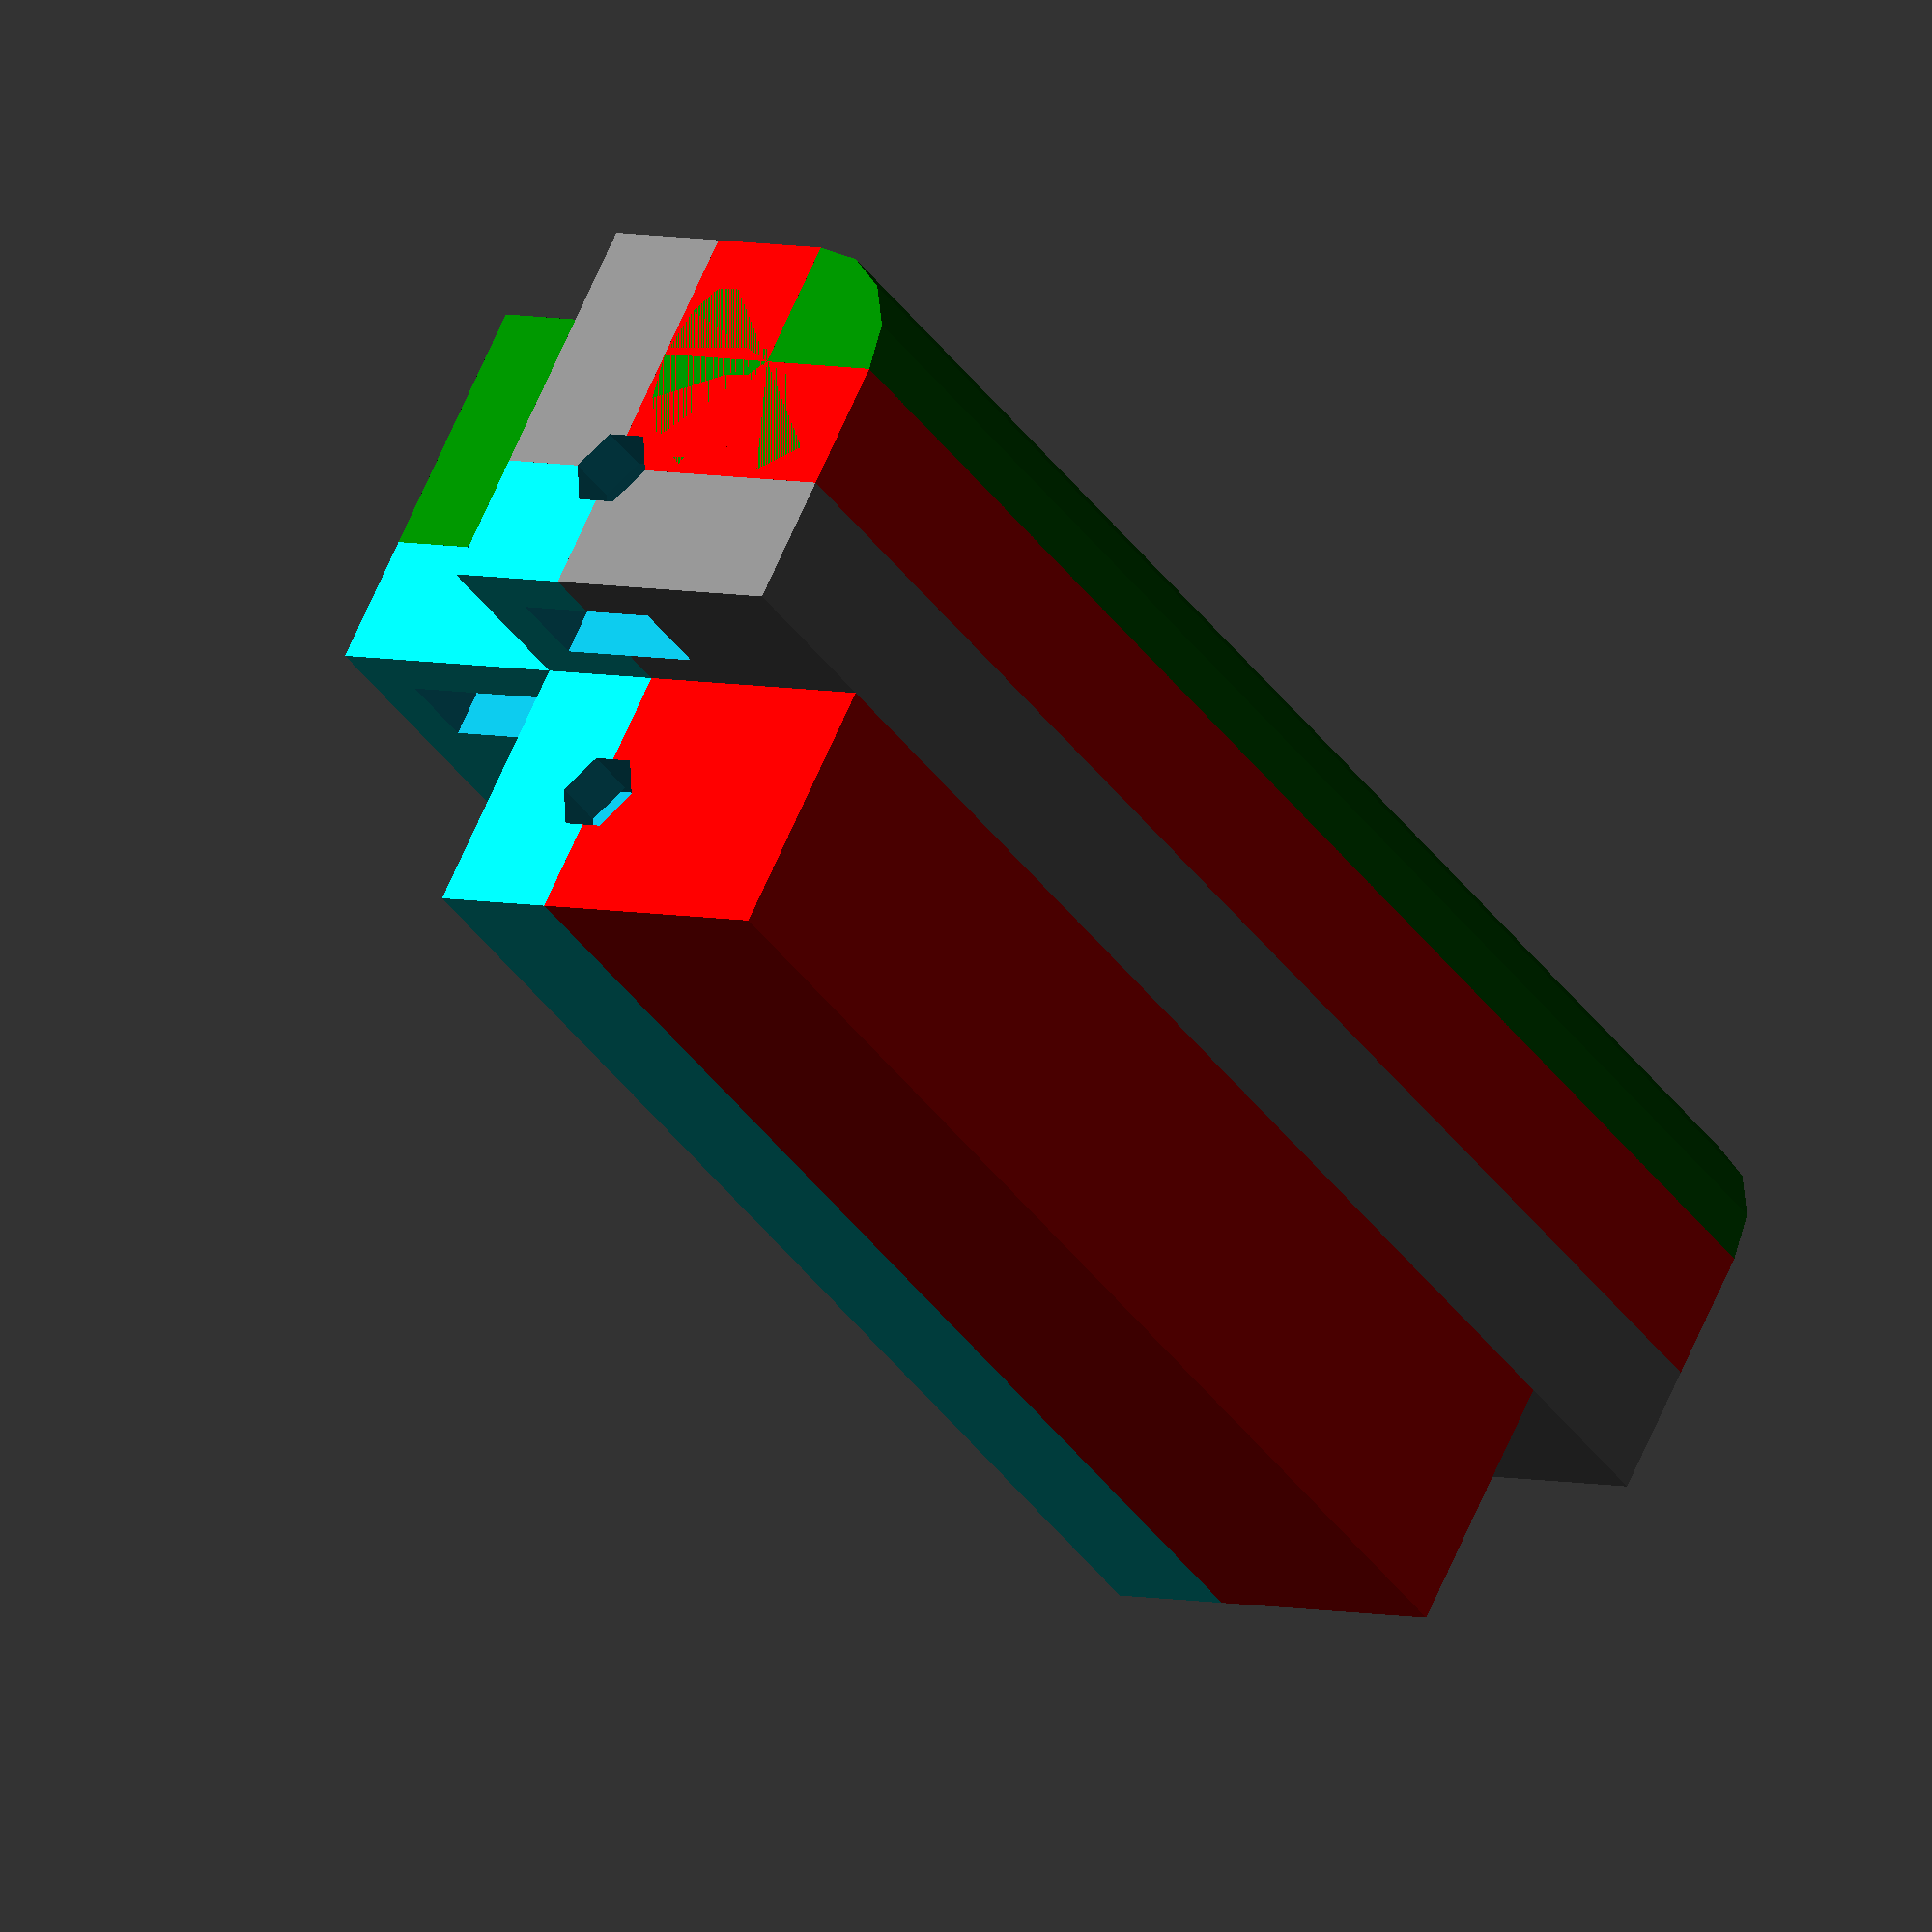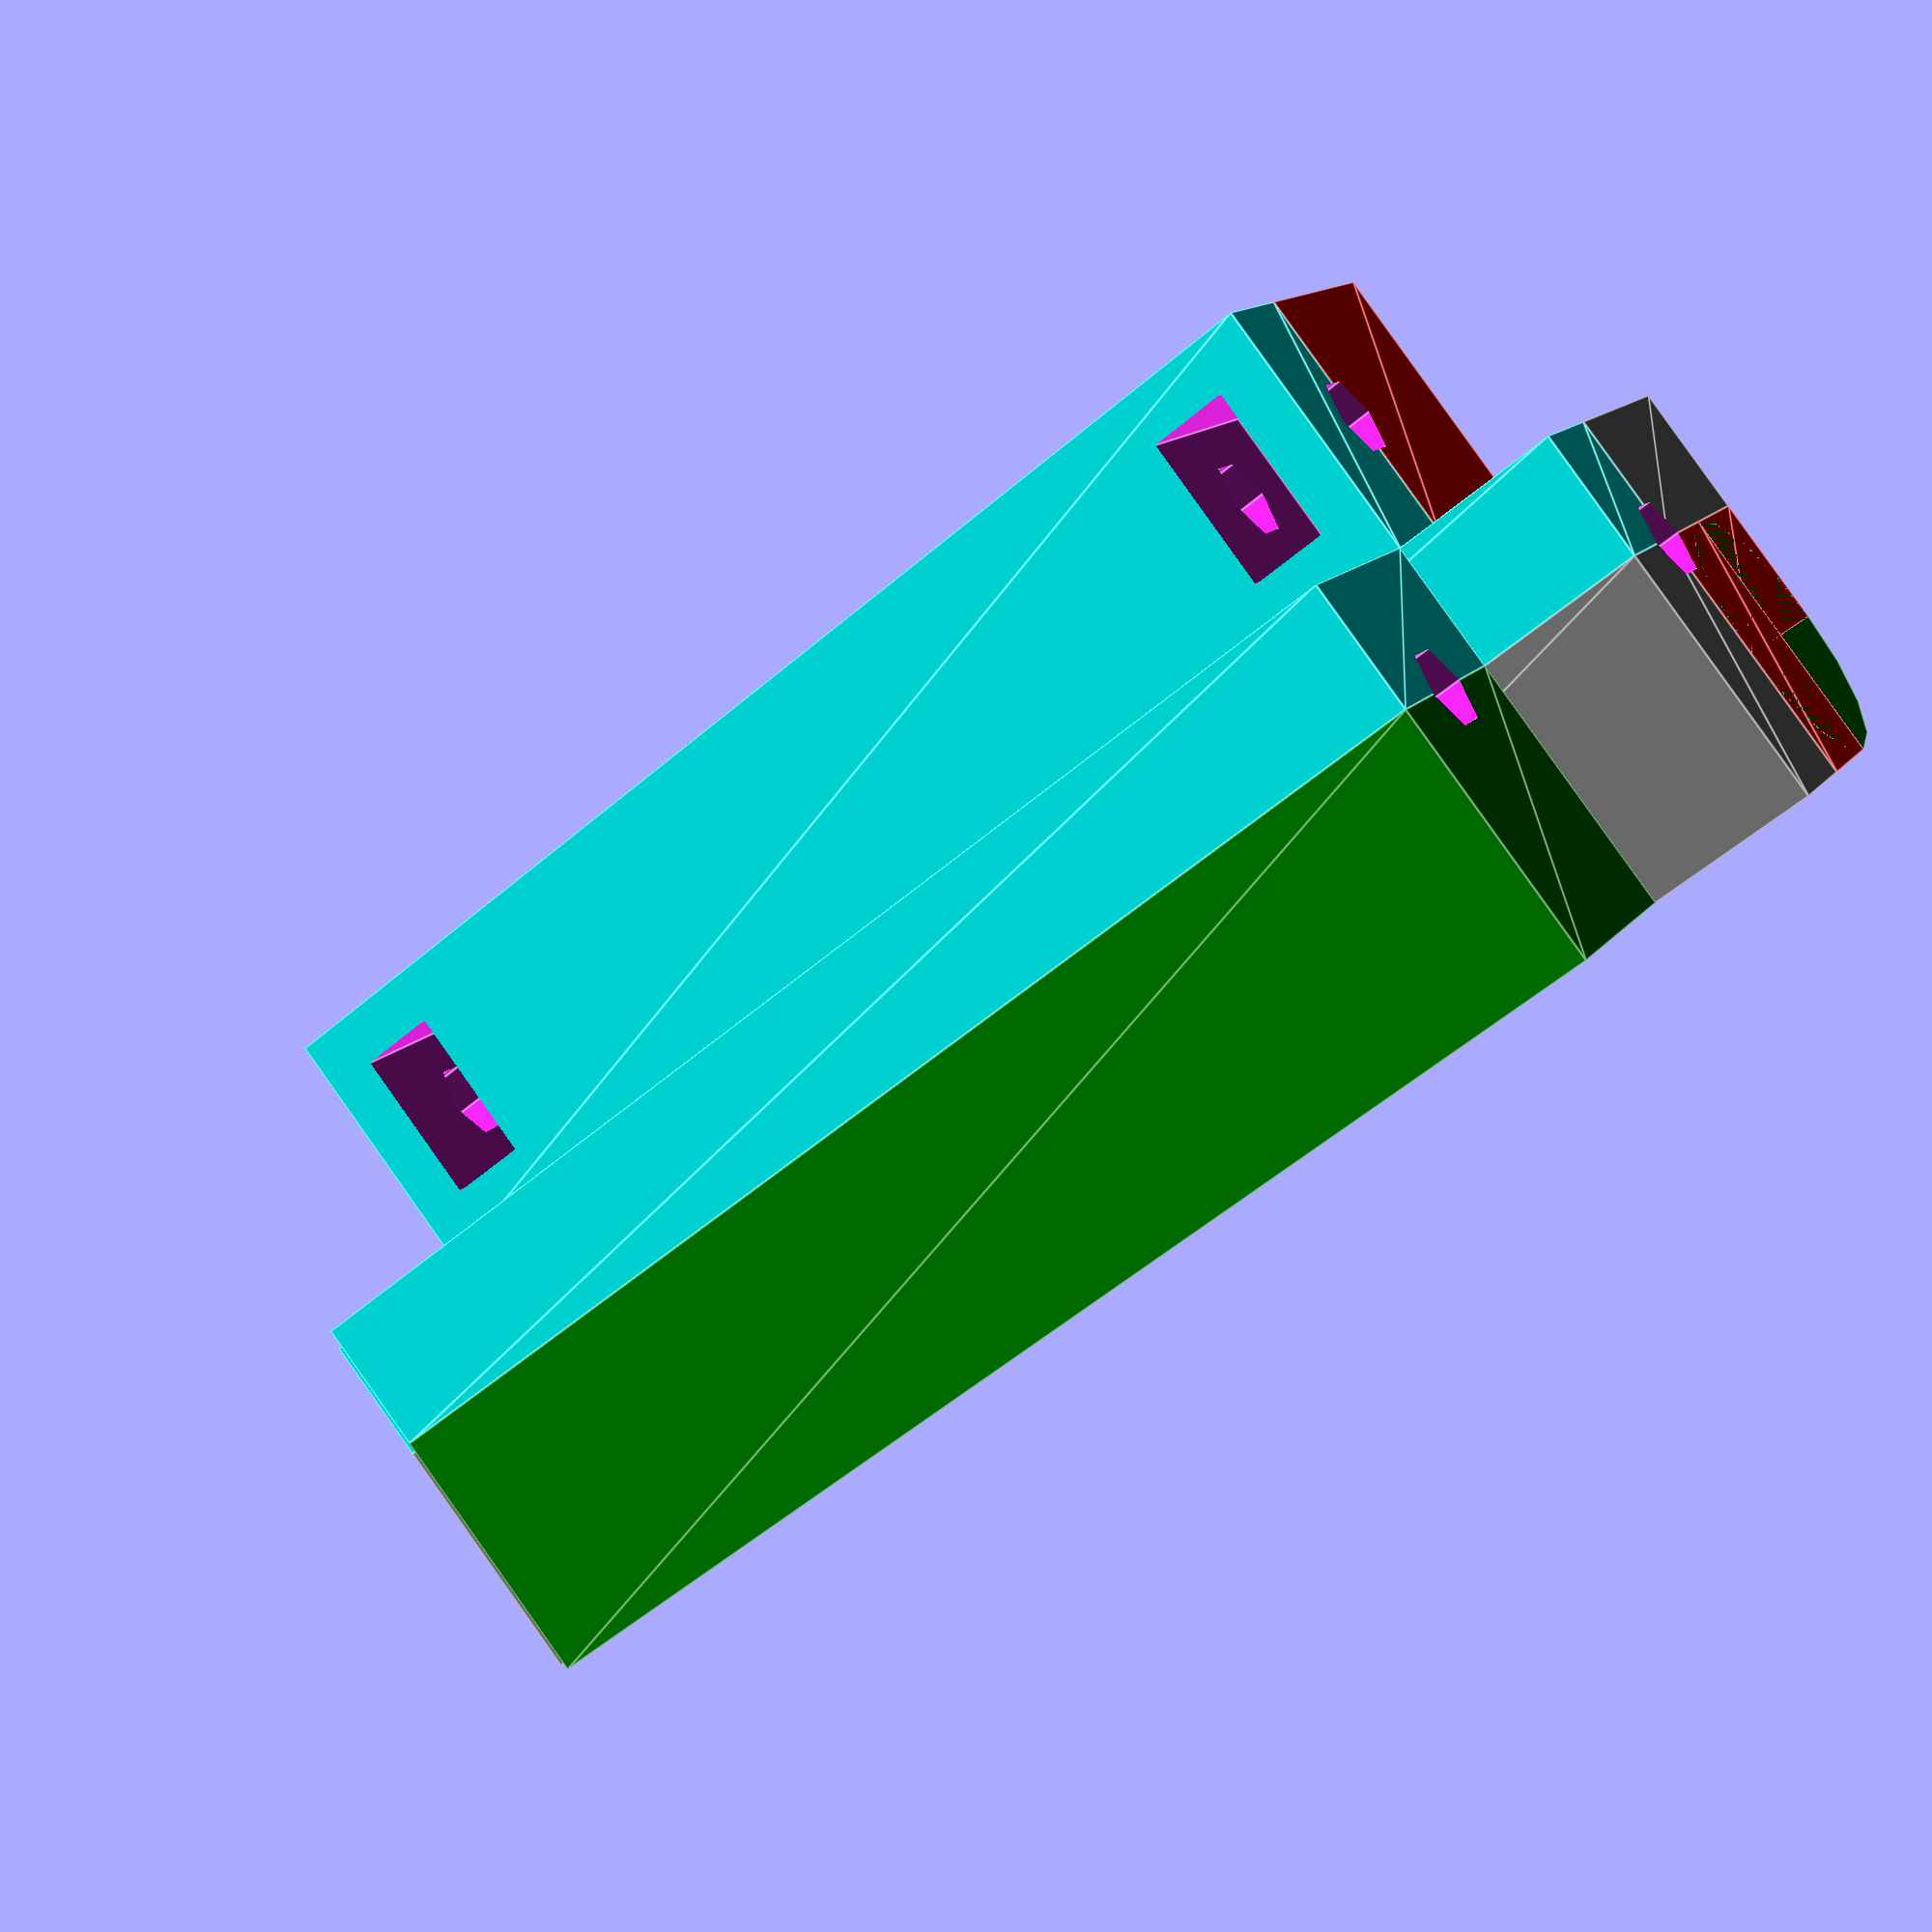
<openscad>
vyska = 60;  //celeho sloupku
zapust = 6.5; //vyska zapusteni listy 
vzdalenost_der = 10; //roztec upevňovacich der
vzdalenost_od_okraje = 10; //vzdalenost stredu upevnovaci diry od kraje desky
vzdalenost_od_diry = 5; //vzdalenost od stredu upevnovaci diry na druhou stranu
radidus_hrany = 5; //radius zaobleni

//parametry šroubu
prumer_sroubu=3.3;


//parametry matice
prumer_matice=6; //hrany k hraně
vyska_matice=3;  //vyska matice
posuv_dorazu=0;  //pro moznost posuvu dorazu pro vsunutí matice
matice_sila_materialu=2; //sila materialu pod/nad maticí na ose z

difference () {
union () {
color("green")
    translate([-(vzdalenost_od_okraje-radidus_hrany),-(vzdalenost_od_okraje-radidus_hrany),0])  // center top screw
        cylinder(vyska, d=(2*radidus_hrany), center=true);

color("cyan")
    translate([vzdalenost_der/4, vzdalenost_der/4, -vyska/2])
        linear_extrude(height = vyska)
            square([vzdalenost_der/2, vzdalenost_der/2], center = true);    

color("gray")
    translate([-vzdalenost_od_okraje/2, vzdalenost_der/4, -vyska/2])
        linear_extrude(height = vyska)
            square([(vzdalenost_od_okraje), vzdalenost_der/2], center = true);  
    
color("gray")
    translate([vzdalenost_der/4, -vzdalenost_od_okraje/2, -vyska/2])
        linear_extrude(height = vyska)
            square([vzdalenost_der/2, vzdalenost_od_okraje], center = true); 
    
color("red")
    translate([-(vzdalenost_od_okraje-radidus_hrany)/2, -vzdalenost_od_okraje/2, -vyska/2])
        linear_extrude(height = vyska)
            square([vzdalenost_od_okraje-radidus_hrany, vzdalenost_od_okraje], center = true); 
   
color("red")
    translate([-vzdalenost_od_okraje/2,-(vzdalenost_od_okraje-radidus_hrany)/2, -vyska/2])
        linear_extrude(height = vyska)
            square([vzdalenost_od_okraje, vzdalenost_od_okraje-radidus_hrany], center = true); 

color("green")
    translate([vzdalenost_der, -vzdalenost_od_okraje/2, -(vyska-(2*zapust))/2])
        linear_extrude(height = (vyska-(2*zapust)))
            square([vzdalenost_der, vzdalenost_od_okraje], center = true); 
            
color("red")
    translate([-vzdalenost_od_okraje/2,vzdalenost_der, -(vyska-(2*zapust))/2])
        linear_extrude(height = (vyska-(2*zapust)))
            square([ vzdalenost_od_okraje,vzdalenost_der], center = true);             
  
 color("cyan")
    translate([vzdalenost_od_diry/2, vzdalenost_der, -(vyska-(2*zapust))/2])
        linear_extrude(height = (vyska-(2*zapust)))
            square([(vzdalenost_od_diry), vzdalenost_der], center = true);  
  
 color("cyan")
    translate([vzdalenost_der, vzdalenost_od_diry/2, -(vyska-(2*zapust))/2])
        linear_extrude(height = (vyska-(2*zapust)))
            square([vzdalenost_der, vzdalenost_od_diry ], center = true);  
  
}

//diry na sroub
    translate([0,0,0])  // center top screw
        cylinder(2*vyska, d=(prumer_sroubu), center=true);

    translate([vzdalenost_der,0,0])  // center top screw
        cylinder(2*vyska, d=(prumer_sroubu), center=true);

    translate([0,vzdalenost_der,0])  // center top screw
        cylinder(2*vyska, d=(prumer_sroubu), center=true);

//diry na matice
//1. krajni matice
translate([vzdalenost_der,(((((prumer_matice)/2)+posuv_dorazu+vzdalenost_od_diry)/2)-(posuv_dorazu+prumer_matice/2)),((vyska-2*zapust)/2-vyska_matice/2)-matice_sila_materialu])  // center top screw
      
cube([prumer_matice, prumer_matice+posuv_dorazu+vzdalenost_od_diry,vyska_matice], center = true);

translate([vzdalenost_der,(((((prumer_matice)/2)+posuv_dorazu+vzdalenost_od_diry)/2)-(posuv_dorazu+prumer_matice/2)),-(((vyska-2*zapust)/2-vyska_matice/2)-matice_sila_materialu)])  // center top screw
      
cube([prumer_matice, prumer_matice+posuv_dorazu+vzdalenost_od_diry,vyska_matice], center = true);


//2. krajni matice
translate([(((((prumer_matice)/2)+posuv_dorazu+vzdalenost_od_diry)/2)-(posuv_dorazu+prumer_matice/2)), vzdalenost_der,((vyska-2*zapust)/2-vyska_matice/2)-matice_sila_materialu])  // center top screw
      
cube([ prumer_matice+posuv_dorazu+vzdalenost_od_diry,prumer_matice,vyska_matice], center = true);

translate([(((((prumer_matice)/2)+posuv_dorazu+vzdalenost_od_diry)/2)-(posuv_dorazu+prumer_matice/2)), vzdalenost_der,-(((vyska-2*zapust)/2-vyska_matice/2)-matice_sila_materialu)])  // center top screw
      
cube([ prumer_matice+posuv_dorazu+vzdalenost_od_diry,prumer_matice,vyska_matice], center = true);

//prostredni dira
translate([0,(((((prumer_matice)/2)+posuv_dorazu+vzdalenost_od_diry)/2)-(posuv_dorazu+prumer_matice/2)),((vyska)/2-vyska_matice/2)-matice_sila_materialu])  // center top screw
      
cube([prumer_matice, prumer_matice+posuv_dorazu+vzdalenost_od_diry,vyska_matice], center = true);

translate([0,(((((prumer_matice)/2)+posuv_dorazu+vzdalenost_od_diry)/2)-(posuv_dorazu+prumer_matice/2)),-(((vyska)/2-vyska_matice/2)-matice_sila_materialu)])  // center top screw
      
cube([prumer_matice, prumer_matice+posuv_dorazu+vzdalenost_od_diry,vyska_matice], center = true);


}

</openscad>
<views>
elev=40.0 azim=207.7 roll=32.0 proj=o view=solid
elev=53.5 azim=58.5 roll=132.8 proj=p view=edges
</views>
